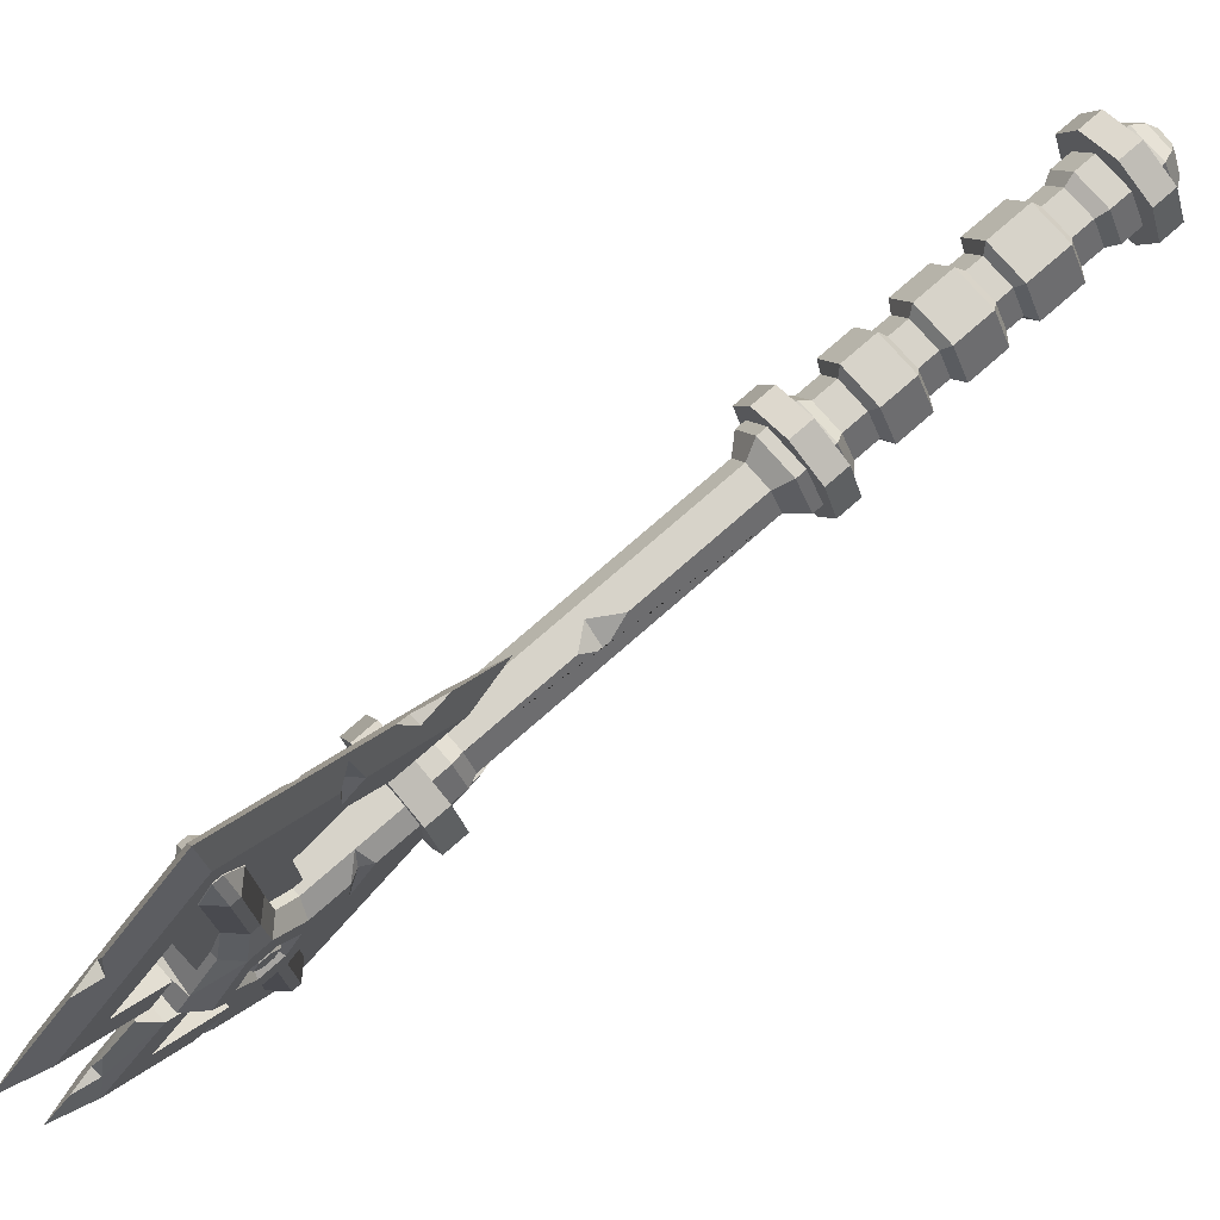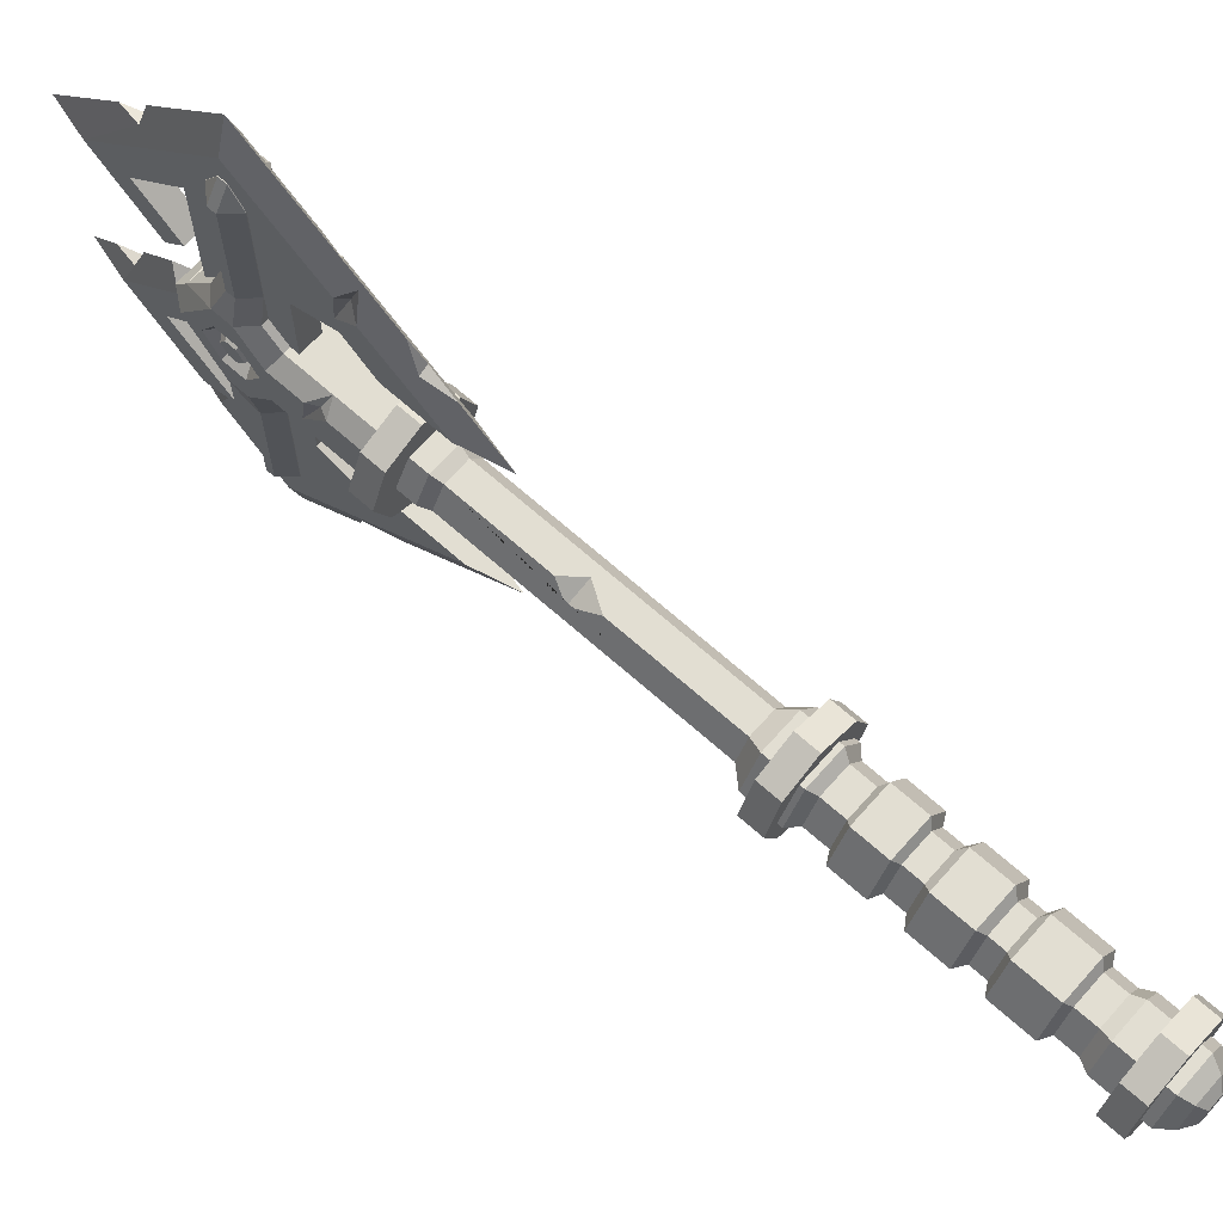
<metadata>
{"format":"obj","ext":"obj","renderer":"f3d","projection":"perspective","resolution":1024,"background":"white","views":[{"elev":76.4,"azim":-131.1,"up":"+Z"},{"elev":67.9,"azim":-48.3,"up":"+Z"}]}
</metadata>
<code>
v 3.204 11.22 -3.204
v 0 11.22 -4.531
v -3.204 11.22 -3.204
v -4.531 11.22 -0
v -3.204 11.22 3.204
v 0 11.22 4.531
v 3.204 11.22 3.204
v 4.531 11.22 -0
v 3.204 13.2 -3.204
v 0 13.2 -4.531
v -3.204 13.2 -3.204
v -4.531 13.2 -0
v -3.204 13.2 3.204
v 0 13.2 4.531
v 3.204 13.2 3.204
v 4.531 13.2 -0
v 0 11.22 -0
v 0 13.2 -0
v 0.6058 -16.96 -1.049
v -0.6058 -16.96 -1.049
v -1.212 -16.96 -0
v -0.6058 -16.96 1.049
v 0.6058 -16.96 1.049
v 1.212 -16.96 -0
v 1.295 50.65 -2.242
v -1.295 50.65 -2.242
v -2.589 50.65 -0
v -1.295 50.65 2.242
v 1.295 50.65 2.242
v 2.589 50.65 -0
v 0 -16.96 -0
v 1.106 38.64 -1.916
v -1.106 38.64 -1.916
v -2.213 38.64 -0
v -1.106 38.64 1.916
v 1.106 38.64 1.916
v 2.213 38.64 -0
v 1.295 39.59 -2.242
v -1.295 39.59 -2.242
v -2.589 39.59 -0
v -1.295 39.59 2.242
v 1.295 39.59 2.242
v 2.589 39.59 -0
v 1.299 10.06 -2.249
v -1.299 10.06 -2.249
v -2.597 10.06 -0
v -1.299 10.06 2.249
v 1.299 10.06 2.249
v 2.597 10.06 -0
v 1.106 15.36 -1.916
v -1.106 15.36 -1.916
v -2.213 15.36 -0
v -1.106 15.36 1.916
v 1.106 15.36 1.916
v 2.213 15.36 -0
v -1.696 10.81 -2.937
v 1.696 10.81 -2.937
v -1.696 14.05 -2.937
v 1.696 14.05 -2.937
v -3.391 10.81 -0
v -3.391 14.05 -0
v -1.696 10.81 2.937
v -1.696 14.05 2.937
v 1.696 10.81 2.937
v 1.696 14.05 2.937
v 3.391 10.81 -0
v 3.391 14.05 -0
v 1.299 -9.814 -2.249
v -1.299 -9.814 -2.249
v -2.597 -9.814 -0
v -1.299 -9.814 2.249
v 1.299 -9.814 2.249
v 2.597 -9.814 -0
v 1.125 -16.29 -1.948
v -1.125 -16.29 -1.948
v -2.25 -16.29 -0
v -1.125 -16.29 1.948
v 1.125 -16.29 1.948
v 2.25 -16.29 -0
v -1.551 -15.21 -2.686
v 1.551 -15.21 -2.686
v -1.551 -10.75 -2.686
v 1.551 -10.75 -2.686
v -3.101 -15.21 -0
v -3.101 -10.75 -0
v -1.551 -15.21 2.686
v -1.551 -10.75 2.686
v 1.551 -15.21 2.686
v 1.551 -10.75 2.686
v 3.101 -15.21 -0
v 3.101 -10.75 -0
v 1.299 8.038 -2.249
v -1.299 8.038 -2.249
v -2.597 8.038 -0
v -1.299 8.038 2.249
v 1.299 8.038 2.249
v 2.597 8.038 -0
v 1.299 -8 -2.249
v -1.299 -8 -2.249
v -2.597 -8 -0
v -1.299 -8 2.249
v 1.299 -8 2.249
v 2.597 -8 -0
v 1.299 -3.36 -2.249
v -1.299 -3.36 -2.249
v -2.597 -3.36 -0
v -1.299 -3.36 2.249
v 1.299 -3.36 2.249
v 2.597 -3.36 -0
v 1.299 -1.978 -2.249
v -1.299 -1.978 -2.249
v -2.597 -1.978 -0
v -1.299 -1.978 2.249
v 1.299 -1.978 2.249
v 2.597 -1.978 -0
v 1.299 2.47 -2.249
v -1.299 2.47 -2.249
v -2.597 2.47 -0
v -1.299 2.47 2.249
v 1.299 2.47 2.249
v 2.597 2.47 -0
v 1.299 4.14 -2.249
v -1.299 4.14 -2.249
v -2.597 4.14 -0
v -1.299 4.14 2.249
v 1.299 4.14 2.249
v 2.597 4.14 -0
v -1.733 -7.497 -3.002
v 1.733 -7.497 -3.002
v -1.733 -3.863 -3.002
v 1.733 -3.863 -3.002
v -3.466 -7.497 -0
v -3.466 -3.863 -0
v -1.733 -7.497 3.002
v -1.733 -3.863 3.002
v 1.733 -7.497 3.002
v 1.733 -3.863 3.002
v 3.466 -7.497 -0
v 3.466 -3.863 -0
v -1.733 -1.396 -3.002
v 1.733 -1.396 -3.002
v -1.733 1.888 -3.002
v 1.733 1.888 -3.002
v -3.466 -1.396 -0
v -3.466 1.888 -0
v -1.733 -1.396 3.002
v -1.733 1.888 3.002
v 1.733 -1.396 3.002
v 1.733 1.888 3.002
v 3.466 -1.396 -0
v 3.466 1.888 -0
v -1.733 4.611 -3.002
v 1.733 4.611 -3.002
v -1.733 7.567 -3.002
v 1.733 7.567 -3.002
v -3.466 4.611 -0
v -3.466 7.567 -0
v -1.733 4.611 3.002
v -1.733 7.567 3.002
v 1.733 4.611 3.002
v 1.733 7.567 3.002
v 3.466 4.611 -0
v 3.466 7.567 -0
v -1.551 -13.94 -2.686
v 1.551 -13.94 -2.686
v -3.101 -13.94 -0
v -1.551 -13.94 2.686
v 1.551 -13.94 2.686
v 3.101 -13.94 -0
v -1.106 26.31 1.916
v -1.106 30.06 1.916
v -1.739 28.59 0.8206
v 0.2042 28.42 1.916
v 1.106 35.33 -1.916
v 1.106 37.18 -1.916
v -1.106 36.2 -1.916
v 2.213 36.35 -0
v 1.106 36.54 -1.26
v 3.204 41.2 -3.204
v 0 41.2 -4.531
v -3.204 41.2 -3.204
v -4.531 41.2 -0
v -3.204 41.2 3.204
v 0 41.2 4.531
v 3.204 41.2 3.204
v 4.531 41.2 -0
v 3.204 43.18 -3.204
v 0 43.18 -4.531
v -3.204 43.18 -3.204
v -4.531 43.18 -0
v -3.204 43.18 3.204
v 0 43.18 4.531
v 3.204 43.18 3.204
v 4.531 43.18 -0
v 0 41.2 -0
v 0 43.18 -0
v 2.73 58.6 -0
v 1.549 60.18 -0
v 1.549 56.56 -4.653
v 2.73 55.38 -4.653
v 2.73 51.34 1.98
v 1.549 50.88 3.102
v 1.549 52.43 4.653
v 2.73 53.61 4.653
v 2.73 51.34 -1.98
v 1.549 50.88 -3.102
v 2.73 41.62 -1.98
v 1.549 42.7 -3.102
v 1.549 42.7 3.102
v 2.73 41.62 1.98
v 2.73 55.38 4.653
v 1.549 56.56 4.653
v 2.73 53.61 -4.653
v 1.549 52.43 -4.653
v 1.021 52.43 7.393
v 2.142 53.61 7.393
v 2.142 54.35 7.393
v 1.021 55.53 7.393
v 1.021 55.53 -7.832
v 2.142 54.35 -7.832
v 2.142 53.61 -7.832
v 1.021 52.43 -7.832
v 2.142 54.35 -17.33
v 1.021 55.53 -17.33
v 1.021 52.43 -17.33
v 2.142 53.61 -17.33
v 2.142 53.61 17.33
v 1.021 52.43 17.33
v 1.021 55.53 17.33
v 2.142 54.35 17.33
v -2.73 58.6 -0
v -1.549 60.18 -0
v -1.549 56.56 -4.653
v -2.73 55.38 -4.653
v -2.73 51.34 1.98
v -1.549 50.88 3.102
v -1.549 52.43 4.653
v -2.73 53.61 4.653
v -2.73 51.34 -1.98
v -1.549 50.88 -3.102
v -2.73 41.62 -1.98
v -1.549 42.7 -3.102
v -1.549 42.7 3.102
v -2.73 41.62 1.98
v -2.73 55.38 4.653
v -1.549 56.56 4.653
v -2.73 53.61 -4.653
v -1.549 52.43 -4.653
v -1.021 52.43 7.393
v -2.142 53.61 7.393
v -2.142 54.35 7.393
v -1.021 55.53 7.393
v -1.021 55.53 -7.832
v -2.142 54.35 -7.832
v -2.142 53.61 -7.832
v -1.021 52.43 -7.832
v -2.142 54.35 -17.33
v -1.021 55.53 -17.33
v -1.021 52.43 -17.33
v -2.142 53.61 -17.33
v -2.142 53.61 17.33
v -1.021 52.43 17.33
v -1.021 55.53 17.33
v -2.142 54.35 17.33
v -1.021 54.35 19.14
v -1.021 53.61 19.14
v 1.021 54.35 19.14
v 1.021 53.61 19.14
v -1.021 54.35 -19.14
v -1.021 53.61 -19.14
v 1.021 54.35 -19.14
v 1.021 53.61 -19.14
v 2.73 52.07 -0
v 2.73 53.49 -2.17
v 2.73 55.55 -2.17
v 2.73 56.83 -0
v 2.73 55.55 2.17
v 2.73 53.49 2.17
v -2.73 52.07 -0
v -2.73 53.49 2.17
v -2.73 55.55 2.17
v -2.73 56.83 -0
v -2.73 55.55 -2.17
v -2.73 53.49 -2.17
v 1.77 53.82 -1.446
v 1.77 52.87 -0
v 1.77 55.19 -1.446
v 1.77 56.05 -0
v 1.77 55.19 1.446
v 1.77 53.82 1.446
v -1.77 52.87 -0
v -1.77 53.82 1.446
v -1.77 55.19 1.446
v -1.77 56.05 -0
v -1.77 55.19 -1.446
v -1.77 53.82 -1.446
v 2.597 54.06 -0.916
v 2.597 53.46 -0
v 2.597 54.93 -0.916
v 2.597 55.47 -0
v 2.597 54.93 0.916
v 2.597 54.06 0.916
v -2.597 53.46 -0
v -2.597 54.06 0.916
v -2.597 54.93 0.916
v -2.597 55.47 -0
v -2.597 54.93 -0.916
v -2.597 54.06 -0.916
v 2.73 45.8 1.98
v 2.73 47.31 1.98
v 1.549 46 3.102
v 2.73 47.11 -0.1237
v 2.123 46.62 1.724
v -2.73 46.44 1.98
v -2.73 48.25 1.98
v -1.549 46.86 3.102
v -2.73 48.65 -0.7456
v -2.248 47.32 1.98
v 1.549 59.39 1.019
v 1.549 58.7 1.91
v -1.549 59.03 1.485
v 2.73 57.81 1.144
v 3.204 -14.47 -3.204
v 0 -14.47 -4.531
v -3.204 -14.47 -3.204
v -4.531 -14.47 -0
v -3.204 -14.47 3.204
v 0 -14.47 4.531
v 3.204 -14.47 3.204
v 4.531 -14.47 -0
v 3.204 -12.5 -3.204
v 0 -12.5 -4.531
v -3.204 -12.5 -3.204
v -4.531 -12.5 -0
v -3.204 -12.5 3.204
v 0 -12.5 4.531
v 3.204 -12.5 3.204
v 4.531 -12.5 -0
v 0 -14.47 -0
v 0 -12.5 -0
v -0.9681 66.75 -8.701
v 0.9681 66.75 -8.701
v -0.9681 53.98 -21.48
v 0.9681 53.98 -21.48
v -0.9681 37.74 -8.707
v 0.9681 37.74 -8.707
v -0.9681 61.08 -3.267
v 0.9681 61.08 -3.267
v -0.9681 62.99 -8.741
v 0.9681 62.99 -8.741
v -0.9681 43.26 -8.707
v 0.9681 43.26 -8.707
v 0.9681 59.18 -5.166
v -0.9681 59.18 -5.166
v -0.9681 66.75 8.701
v 0.9681 66.75 8.701
v -0.9681 53.98 21.48
v 0.9681 53.98 21.48
v -0.9681 37.74 8.707
v 0.9681 37.74 8.707
v -0.9681 61.08 3.267
v 0.9681 61.08 3.267
v -0.9681 62.99 8.741
v 0.9681 62.99 8.741
v -0.9681 43.26 8.707
v 0.9681 43.26 8.707
v 0.9681 59.18 5.166
v -0.9681 59.18 5.166
v -0.9681 57.82 -13.64
v -0.9681 53.98 -18.49
v 0.9681 53.98 -18.49
v 0.9681 57.82 -13.64
v -0.9681 53.98 18.49
v -0.9681 57.82 13.64
v 0.9681 57.82 13.64
v 0.9681 53.98 18.49
v 0 70.29 -8.673
v 0 53.98 -24.83
v 0 33.73 -8.707
v 0 62.33 -1.963
v 0 70.29 8.673
v 0 53.98 24.83
v 0 33.73 8.707
v 0 62.33 1.963
v -0.9681 50.13 -9.536
v -0.9681 46.12 -11.25
v 0.9681 50.13 -9.536
v 0.9681 46.12 -11.25
v -0.9681 50.13 9.536
v -0.9681 46.12 11.25
v 0.9681 50.13 9.536
v 0.9681 46.12 11.25
v 0 63.6 15.3
v 0 60.95 17.92
v -0.4508 61.49 15.77
v 0.5574 61.22 15.66
v 0 48.36 -20.36
v 0 44.17 -17.02
v -0.6767 47.89 -17.7
v 0.633 47.75 -17.74
v -0.9681 60.68 -14.77
v -0.9681 59.38 -16.08
v -0.2162 61.63 -16.47
v -0.9681 58.4 -14.16
v -0.4297 60.08 -15.37
v -0.9681 46.17 15.33
v -0.9681 44.54 14.05
v -0.9681 46.36 12.6
v -0.2052 44.82 16.86
v -0.2213 45.58 14.87
v 0 41.62 14.99
v 0 37.92 12.05
v 0.3685 40.5 12.88
v -0.4427 40.43 12.58
v 0.9681 48.73 -13.65
v 0.9681 47.54 -12.56
v 0.9681 50.4 -11.46
v 0.9681 46.06 -14.32
v 0.2787 48.04 -13.01
v 0.9681 48.47 17.14
v 0.9681 47.18 16.13
v 0.9681 49.2 15.54
v 0.2956 46.32 17.71
v 0.2787 47.8 16.61
v 0 67.95 -6.703
v 0 65.12 -4.311
v 0.4076 65.95 -6.279
v -0.4512 65.87 -6.345
v 0.9681 58.4 -17.05
v -0.9681 58.4 -13.1
v 0.9681 58.4 -13.1
v -0.9681 58.4 17.05
v 0.9681 58.4 17.05
v -0.9681 58.4 13.1
v 0.9681 58.4 13.1
v 0 58.4 -20.45
v 0 58.4 20.45
v -0.9681 58.4 -17.05
f 1 2 10 9
f 2 3 11 10
f 3 4 12 11
f 4 5 13 12
f 5 6 14 13
f 6 7 15 14
f 7 8 16 15
f 8 1 9 16
f 2 1 17
f 3 2 17
f 4 3 17
f 5 4 17
f 6 5 17
f 7 6 17
f 8 7 17
f 1 8 17
f 9 10 18
f 10 11 18
f 11 12 18
f 12 13 18
f 13 14 18
f 14 15 18
f 15 16 18
f 16 9 18
f 19 20 75 74
f 20 21 76 75
f 21 22 77 76
f 22 23 78 77
f 23 24 79 78
f 24 19 74 79
f 20 19 31
f 21 20 31
f 22 21 31
f 23 22 31
f 24 23 31
f 19 24 31
f 32 33 39 38
f 33 34 40 39
f 34 35 41 40
f 35 36 42 41
f 36 37 43 42
f 37 32 38 43
f 38 39 26 25
f 39 40 27 26
f 40 41 28 27
f 41 42 29 28
f 42 43 30 29
f 43 38 25 30
f 57 56 58 59
f 56 60 61 58
f 60 62 63 61
f 62 64 65 63
f 64 66 67 65
f 66 57 59 67
f 178 176 175
f 33 176 34
f 52 34 176 51
f 35 34 52 172
f 52 53 170 172
f 172 171 35
f 36 35 171 173
f 170 53 54 173
f 54 36 173
f 36 54 37
f 177 37 54 55
f 175 177 178
f 44 45 56 57
f 51 50 59 58
f 45 46 60 56
f 52 51 58 61
f 46 47 62 60
f 53 52 61 63
f 47 48 64 62
f 54 53 63 65
f 48 49 66 64
f 55 54 65 67
f 49 44 57 66
f 50 55 67 59
f 68 69 99 98
f 99 69 70 100
f 100 70 71 101
f 101 71 72 102
f 102 72 73 103
f 103 73 68 98
f 81 80 164 165
f 80 84 166 164
f 84 86 167 166
f 86 88 168 167
f 88 90 169 168
f 90 81 165 169
f 74 75 80 81
f 69 68 83 82
f 75 76 84 80
f 70 69 82 85
f 76 77 86 84
f 71 70 85 87
f 77 78 88 86
f 72 71 87 89
f 78 79 90 88
f 73 72 89 91
f 79 74 81 90
f 68 73 91 83
f 92 93 45 44
f 45 93 94 46
f 46 94 95 47
f 47 95 96 48
f 48 96 97 49
f 49 97 92 44
f 129 128 130 131
f 128 132 133 130
f 132 134 135 133
f 134 136 137 135
f 136 138 139 137
f 138 129 131 139
f 104 105 111 110
f 105 106 112 111
f 106 107 113 112
f 107 108 114 113
f 108 109 115 114
f 109 104 110 115
f 141 140 142 143
f 140 144 145 142
f 144 146 147 145
f 146 148 149 147
f 148 150 151 149
f 150 141 143 151
f 116 117 123 122
f 117 118 124 123
f 118 119 125 124
f 119 120 126 125
f 120 121 127 126
f 121 116 122 127
f 153 152 154 155
f 152 156 157 154
f 156 158 159 157
f 158 160 161 159
f 160 162 163 161
f 162 153 155 163
f 98 99 128 129
f 105 104 131 130
f 99 100 132 128
f 106 105 130 133
f 100 101 134 132
f 107 106 133 135
f 101 102 136 134
f 108 107 135 137
f 102 103 138 136
f 109 108 137 139
f 103 98 129 138
f 104 109 139 131
f 110 111 140 141
f 117 116 143 142
f 111 112 144 140
f 118 117 142 145
f 112 113 146 144
f 119 118 145 147
f 113 114 148 146
f 120 119 147 149
f 114 115 150 148
f 121 120 149 151
f 115 110 141 150
f 116 121 151 143
f 122 123 152 153
f 93 92 155 154
f 123 124 156 152
f 94 93 154 157
f 124 125 158 156
f 95 94 157 159
f 125 126 160 158
f 96 95 159 161
f 126 127 162 160
f 97 96 161 163
f 127 122 153 162
f 92 97 163 155
f 165 164 82 83
f 164 166 85 82
f 166 167 87 85
f 167 168 89 87
f 168 169 91 89
f 169 165 83 91
f 171 172 173
f 172 170 173
f 50 51 176 174
f 175 176 33 32
f 37 177 175 32
f 174 177 55 50
f 178 177 174
f 174 176 178
f 179 180 188 187
f 180 181 189 188
f 181 182 190 189
f 182 183 191 190
f 183 184 192 191
f 184 185 193 192
f 185 186 194 193
f 186 179 187 194
f 180 179 195
f 181 180 195
f 182 181 195
f 183 182 195
f 184 183 195
f 185 184 195
f 186 185 195
f 179 186 195
f 187 188 196
f 188 189 196
f 189 190 196
f 190 191 196
f 191 192 196
f 192 193 196
f 193 194 196
f 194 187 196
f 321 322 319
f 198 197 200 199
f 199 200 220 219
f 310 311 313
f 202 201 204 203
f 203 204 216 215
f 205 206 214 213
f 206 205 207 208
f 211 212 218 217
f 213 214 222 221
f 215 216 227 228
f 217 218 229 230
f 219 220 223 224
f 221 222 225 226
f 298 297 302
f 302 297 299 300
f 300 301 302
f 205 201 310 312
f 205 312 207
f 210 207 312 309
f 204 211 217 216
f 200 213 221 220
f 220 221 226 223
f 216 217 230 227
f 321 232 231 245
f 245 246 321
f 232 233 234 231
f 233 253 254 234
f 316 318 314
f 236 237 238 235
f 237 249 250 238
f 239 247 248 240
f 240 242 241 239
f 245 251 252 246
f 247 255 256 248
f 249 262 261 250
f 251 264 263 252
f 253 258 257 254
f 255 260 259 256
f 303 304 308
f 308 304 305 306
f 306 307 308
f 317 315 235 239
f 239 241 317
f 314 317 241 244
f 238 250 251 245
f 234 254 255 247
f 254 257 260 255
f 250 261 264 251
f 243 209 311 316
f 316 311 202 236
f 206 208 242 240
f 198 199 233 232
f 258 269 257
f 269 270 260 257
f 270 259 260
f 228 227 268
f 227 230 267 268
f 230 229 267
f 229 218 252 263
f 218 212 246 252
f 202 203 237 236
f 203 215 249 237
f 215 228 262 249
f 222 214 248 256
f 214 206 240 248
f 225 222 256 259
f 199 219 253 233
f 219 224 258 253
f 208 207 241 242
f 210 209 243 244
f 265 263 264
f 266 265 264 261
f 262 266 261
f 267 229 263 265
f 268 267 265 266
f 228 268 266 262
f 224 271 269 258
f 271 272 270 269
f 272 225 259 270
f 224 223 271
f 223 226 272 271
f 226 225 272
f 201 205 273
f 205 213 274 273
f 213 200 275 274
f 200 197 276 275
f 211 277 322
f 322 277 276 197
f 211 204 278 277
f 204 201 273 278
f 235 238 280 279
f 238 245 281 280
f 245 231 282 281
f 231 234 283 282
f 234 247 284 283
f 247 239 279 284
f 239 235 279
f 273 274 285 286
f 274 275 287 285
f 275 276 288 287
f 276 277 289 288
f 277 278 290 289
f 278 273 286 290
f 279 280 292 291
f 280 281 293 292
f 281 282 294 293
f 282 283 295 294
f 283 284 296 295
f 284 279 291 296
f 286 285 297 298
f 285 287 299 297
f 287 288 300 299
f 288 289 301 300
f 289 290 302 301
f 290 286 298 302
f 291 292 304 303
f 292 293 305 304
f 293 294 306 305
f 294 295 307 306
f 295 296 308 307
f 296 291 303 308
f 313 312 310
f 201 202 311 310
f 309 311 209 210
f 313 311 309
f 309 312 313
f 318 317 314
f 316 314 244 243
f 235 315 316 236
f 316 315 318
f 315 317 318
f 321 319 198 232
f 212 320 321 246
f 322 320 212 211
f 197 198 319 322
f 320 322 321
f 323 324 332 331
f 324 325 333 332
f 325 326 334 333
f 326 327 335 334
f 327 328 336 335
f 328 329 337 336
f 329 330 338 337
f 330 323 331 338
f 324 323 339
f 325 324 339
f 326 325 339
f 327 326 339
f 328 327 339
f 329 328 339
f 330 329 339
f 323 330 339
f 331 332 340
f 332 333 340
f 333 334 340
f 334 335 340
f 335 336 340
f 336 337 340
f 337 338 340
f 338 331 340
f 349 341 401 404
f 349 404 430
f 430 404 438 369
f 404 402 438
f 371 344 429 372
f 431 372 429
f 343 345 351 386
f 343 386 370
f 416 388 418
f 371 415 418 344
f 344 418 346
f 346 418 388 352
f 353 350 342 348
f 348 347 354 353
f 349 354 347 341
f 349 350 353 354
f 349 430 431 350
f 388 386 351 352
f 355 363 434 432
f 433 358 376 375
f 435 433 375
f 365 359 407 390
f 407 408 390
f 390 408 373
f 406 357 373 408
f 421 360 366 392
f 376 358 420 422
f 376 422 392
f 392 422 421
f 362 367 368 361
f 368 367 364 363
f 364 367 362 356
f 368 363 355 361
f 363 364 435 434
f 390 392 366 365
f 385 369 370 386
f 391 375 376 392
f 372 369 374 375
f 369 385 389 374
f 385 387 391 389
f 342 429 436 377
f 343 438 436 378
f 346 379 398 400
f 397 378 344 400
f 344 346 400
f 398 379 345 399
f 343 378 397 399
f 343 399 345
f 425 377 341 428
f 341 347 428
f 426 428 347 380
f 347 348 380
f 342 377 425 427
f 342 427 348
f 348 427 426 380
f 393 381 355 395
f 432 437 394 395
f 432 395 355
f 358 433 437 382
f 359 383 412 414
f 357 406 409 382
f 359 414 407
f 407 414 411 409
f 411 382 409
f 412 383 360 413
f 360 421 423 413
f 411 413 423 382
f 358 382 423 420
f 362 361 384
f 361 355 381 384
f 356 362 384 381
f 351 345 346 352
f 365 366 360 359
f 387 372 375 391
f 385 386 388 387
f 390 389 391 392
f 387 388 416 417
f 387 417 372
f 371 372 417 415
f 374 389 390 373
f 346 345 379
f 359 360 383
f 395 396 393
f 394 396 395
f 400 399 397
f 398 399 400
f 401 403 405
f 405 404 401
f 405 403 402
f 402 404 405
f 410 408 407
f 407 409 410
f 410 409 406
f 406 408 410
f 414 413 411
f 412 413 414
f 415 417 419
f 419 418 415
f 419 417 416
f 416 418 419
f 421 422 424
f 424 423 421
f 424 422 420
f 420 423 424
f 428 427 425
f 426 427 428
f 438 343 370 369
f 431 429 342 350
f 431 430 369 372
f 434 374 432
f 373 357 432 374
f 433 435 364 356
f 434 435 375 374
f 436 429 344 378
f 403 401 341 377
f 377 436 403
f 438 402 403 436
f 437 432 357 382
f 356 381 393 396
f 394 437 433 396
f 433 356 396

</code>
